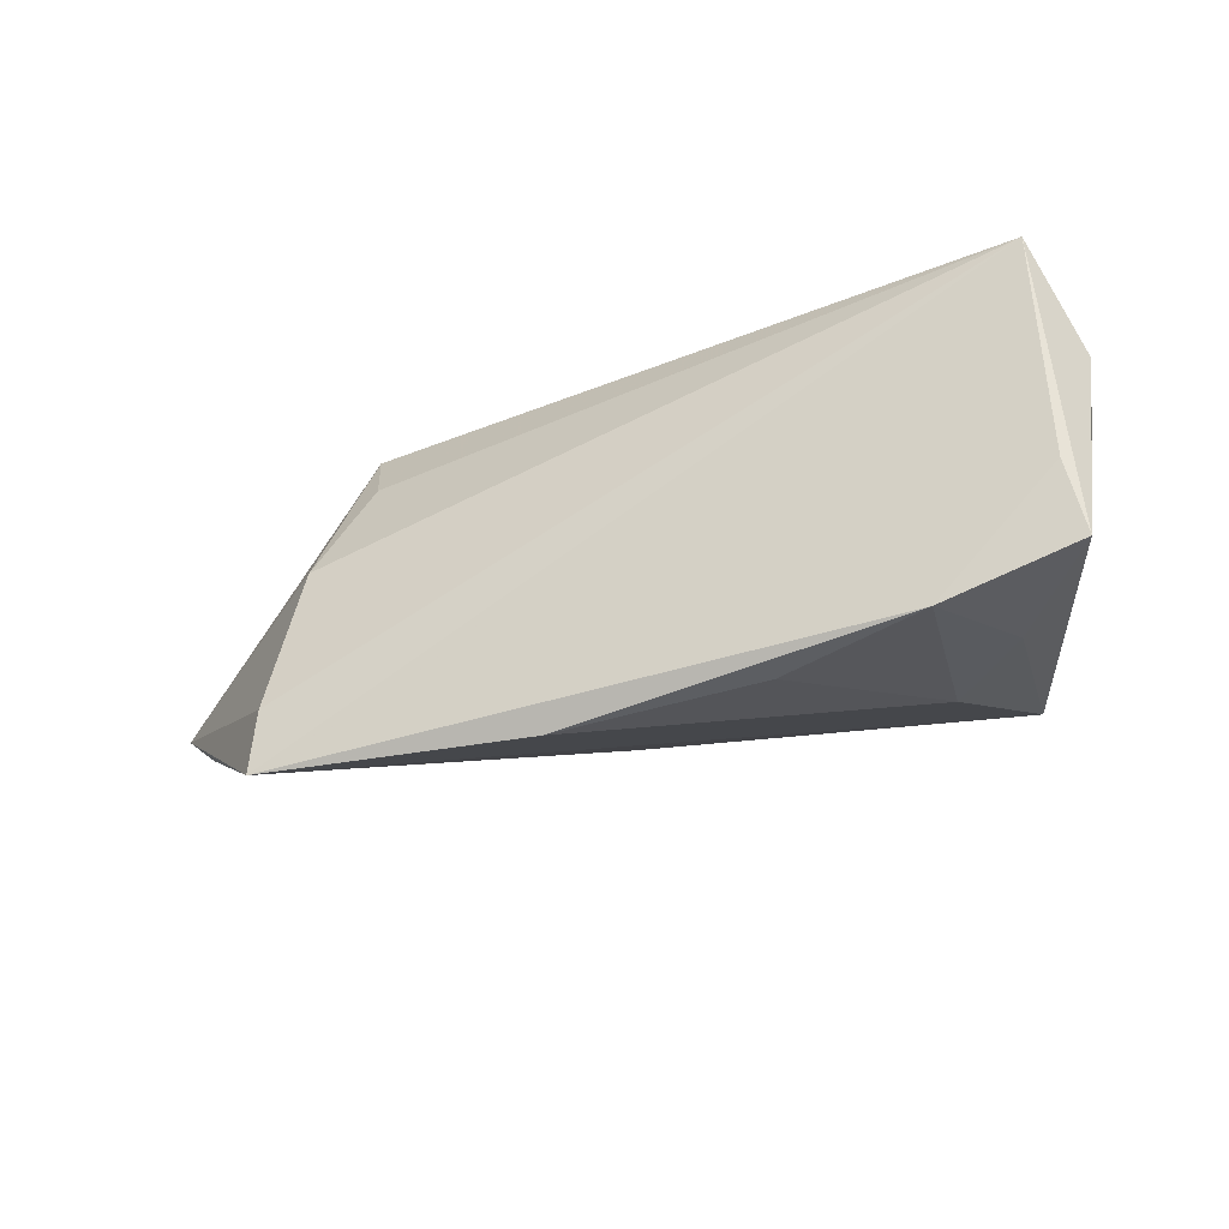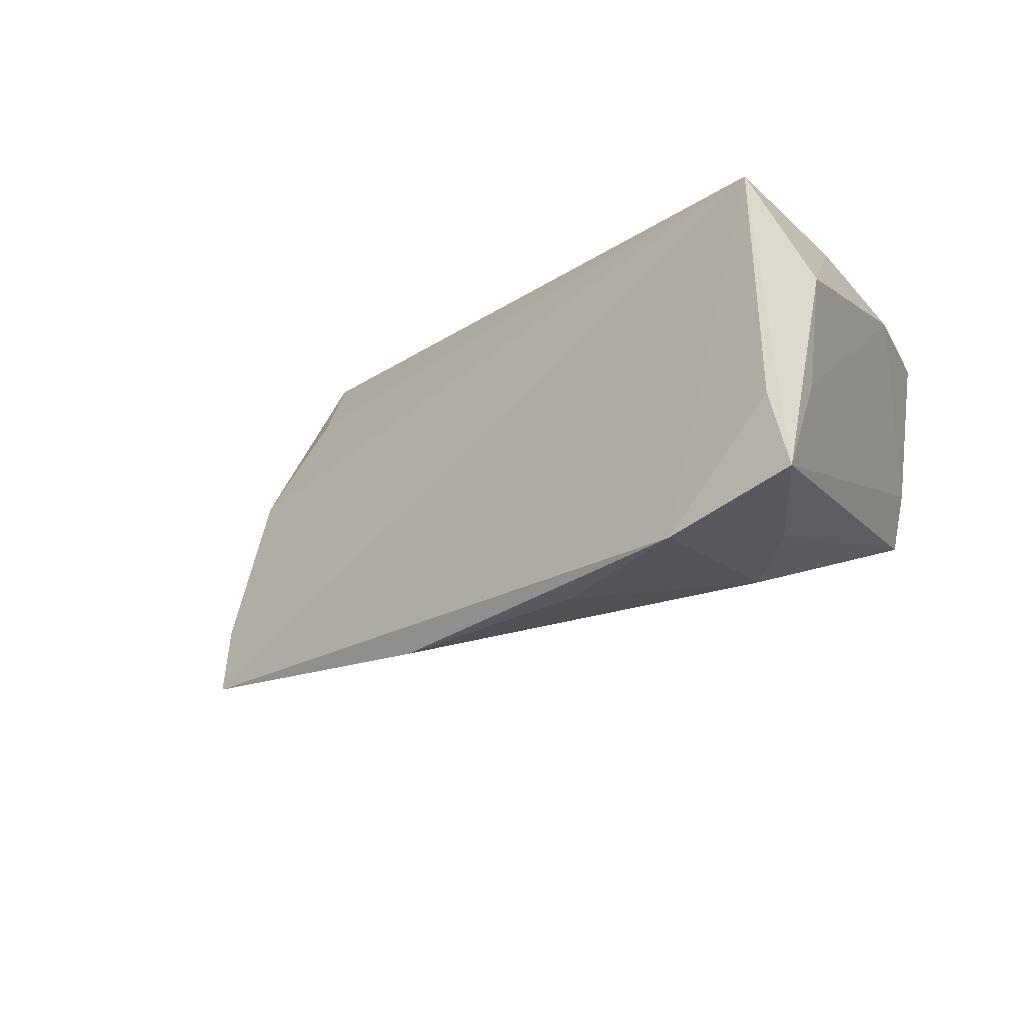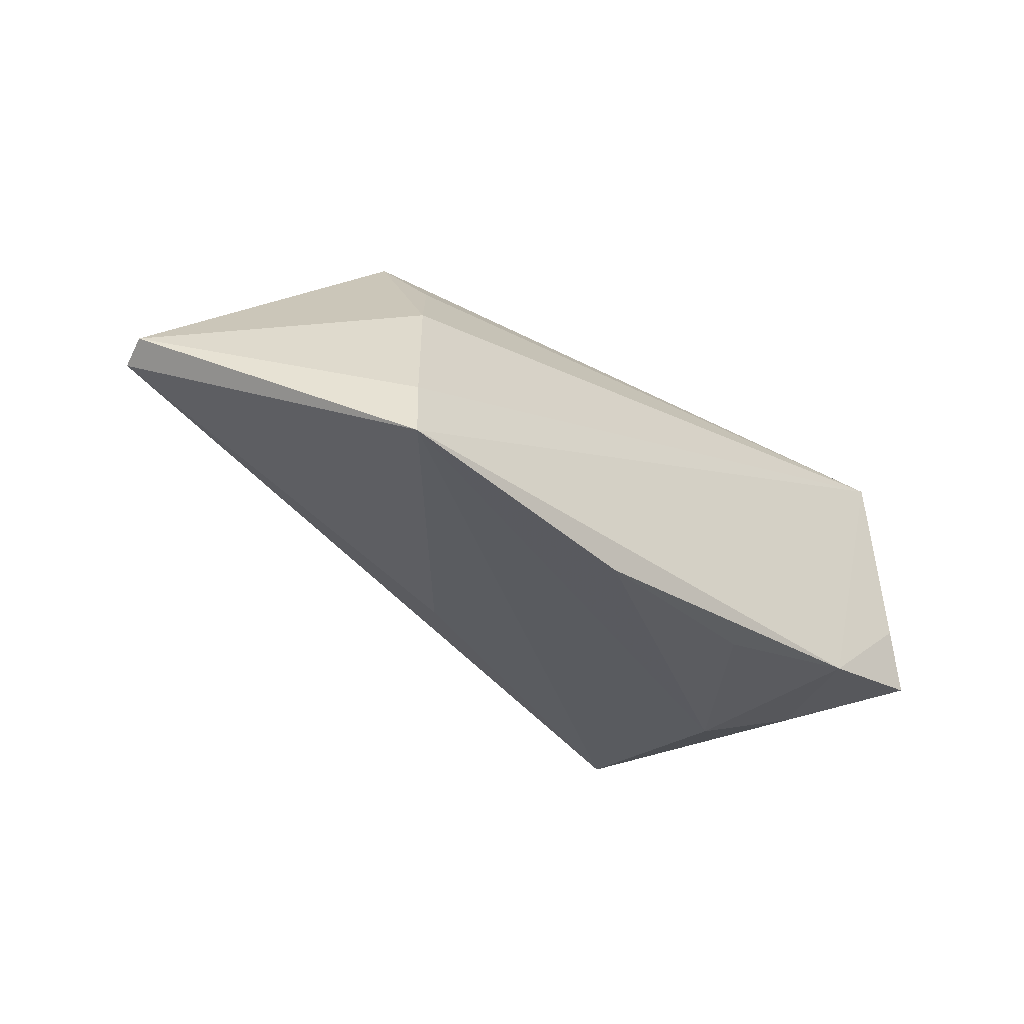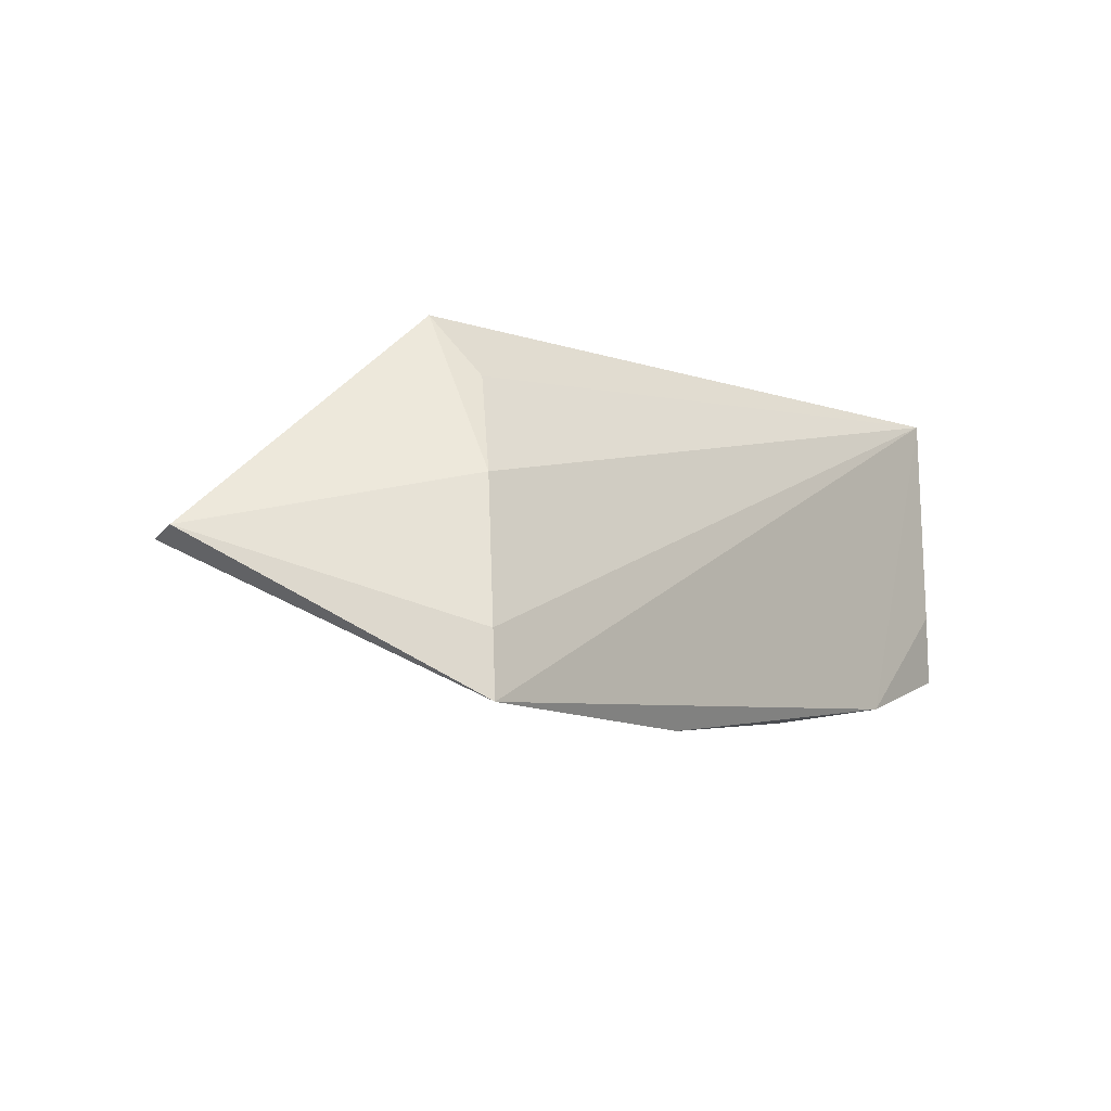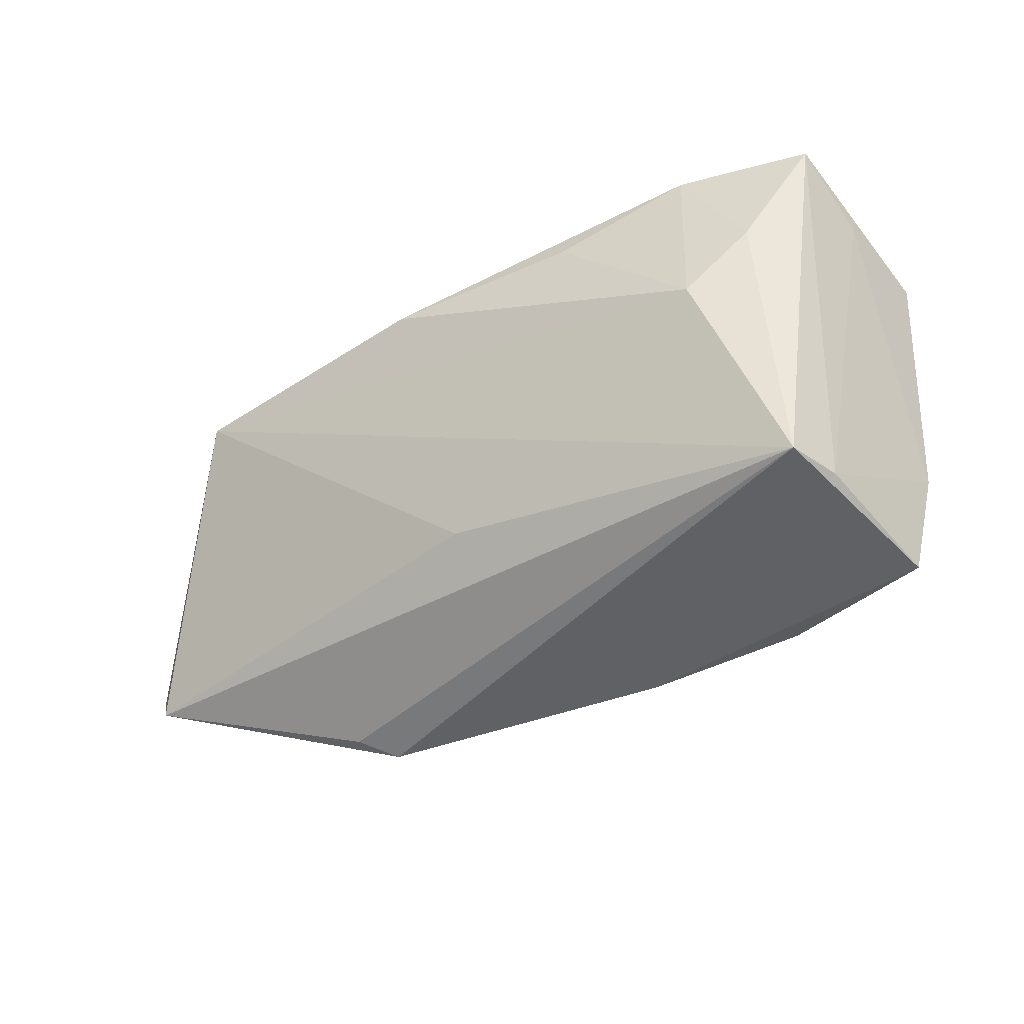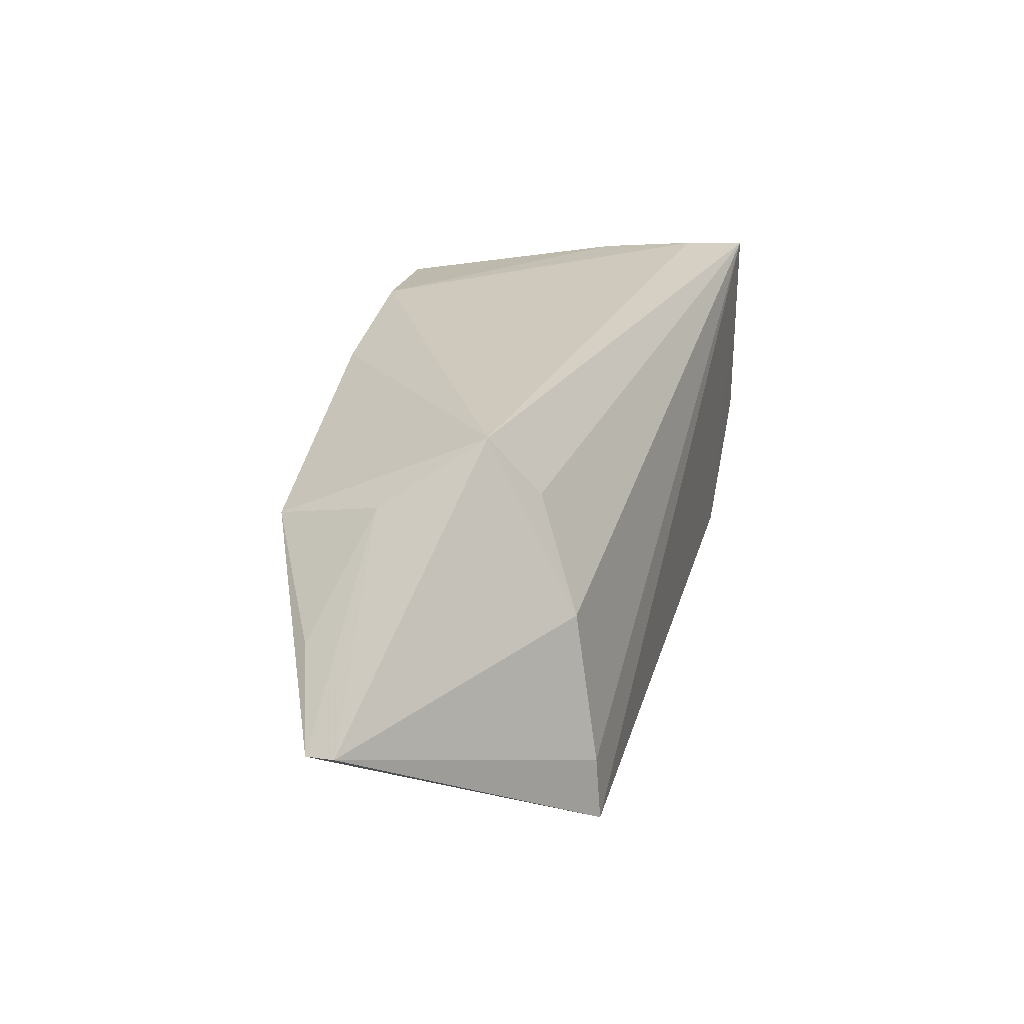
<metadata>
{"format":"obj","ext":"obj","renderer":"f3d","projection":"perspective","resolution":1024,"background":"white","views":[{"elev":-28.3,"azim":-163.3,"up":"+Z"},{"elev":-18.7,"azim":-143.7,"up":"+Z"},{"elev":-43.4,"azim":133.2,"up":"+Z"},{"elev":-11.2,"azim":126.7,"up":"+Z"},{"elev":-48.0,"azim":-145.1,"up":"+Y"},{"elev":26.0,"azim":101.6,"up":"+Z"}]}
</metadata>
<code>
v -0.03026 0.0004987 -0.02049
v 0.04024 0.002199 0.02246
v -0.04439 -0.01233 0.01655
v -0.03912 -0.02586 -0.003306
v -0.04871 0.0191 -0.003885
v -0.04266 0.0172 0.02246
v 0.06863 -0.01412 -0.008298
v -0.02155 -0.02658 0.01842
v 0.07006 -0.01007 -0.007347
v 0.05592 -0.01767 -0.0004089
v -0.0372 -0.02653 -0.01052
v -0.04072 -0.02732 0.01564
v -0.03889 0.009281 -0.01818
v 0.01216 0.01936 -0.0274
v 0.0407 -0.02476 0.003511
v -0.04812 0.02417 -0.01529
v 0.04345 0.01427 0.0003905
v -0.03143 0.02415 -0.02082
v -0.04415 0.003947 0.02059
v -0.01359 0.01881 -0.02405
v -0.04991 0.01876 0.009818
v 0.01133 -0.01501 -0.01401
v 0.03767 0.008557 0.01421
v -0.04589 0.02523 -0.006089
v 0.04729 0.01849 -0.02718
v -0.04441 0.02549 0.02246
v 0.0468 0.01774 -0.01872
v 0.0436 -0.01139 0.01309
v -0.00127 -0.02732 0.01556
v 0.03681 -0.02645 0.00779
f 23 17 26
f 30 11 15
f 15 7 30
f 11 7 15
f 19 26 21
f 21 3 19
f 11 4 16
f 21 26 16
f 9 7 25
f 30 7 10
f 26 19 6
f 2 23 26
f 26 6 2
f 9 17 2
f 17 23 2
f 3 4 12
f 12 4 11
f 12 19 3
f 1 25 11
f 14 25 1
f 5 4 3
f 5 16 4
f 5 3 21
f 21 16 5
f 26 17 27
f 27 25 26
f 27 17 9
f 9 25 27
f 24 16 26
f 22 7 11
f 11 25 22
f 22 25 7
f 30 10 28
f 28 2 30
f 28 10 7
f 28 7 9
f 9 2 28
f 19 12 8
f 8 6 19
f 8 2 6
f 18 25 14
f 16 24 18
f 26 25 18
f 18 24 26
f 29 8 12
f 29 11 30
f 29 12 11
f 30 2 29
f 2 8 29
f 14 1 20
f 20 18 14
f 1 18 20
f 16 18 13
f 13 18 1
f 11 16 13
f 13 1 11

</code>
